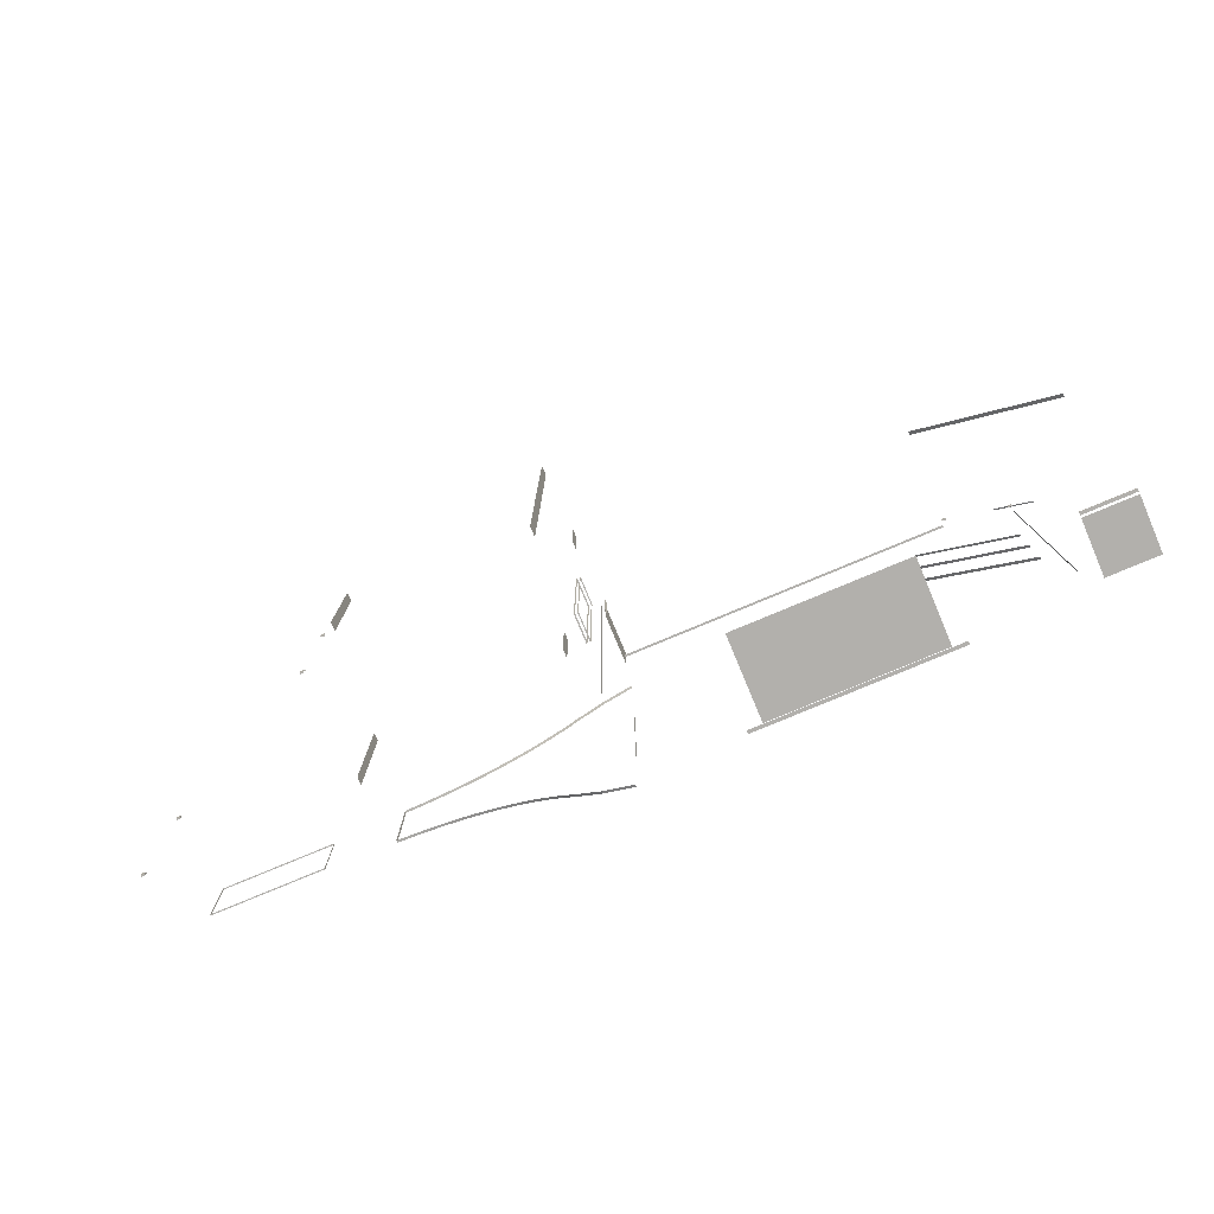
<metadata>
{"format":"obj","ext":"obj","renderer":"f3d","projection":"perspective","resolution":1024,"background":"white","views":[{"elev":-78.7,"azim":-157.3,"up":"+Z"}]}
</metadata>
<code>
o Mesh1_Model
v 17.28 -0.82 -20.54
v 17.28 -0.669 -20.54
v 9.241 -0.129 -22.55
v 9.241 3.461 -22.55
v 16.55 3.461 -22.55
v 16.55 -0.129 -22.55
v 13.41 -0.9382 -9.941
v 9.978 -0.9382 -13.27
v 0.8823 -0.2937 -20.93
v 0.8823 2.101 -20.93
v 3.148 -0.2937 -20.93
v 3.148 2.101 -20.93
v 21.68 2.778 -20.47
v 21.68 2.778 -4.468
v 21.68 2.659 -4.468
v 21.68 2.659 -20.47
v 23.21 -1.006 -19.56
v 24.37 -1.006 -18.43
v 23.21 -1.108 -19.56
v 24.37 -1.108 -18.43
v 23.21 -1.108 -5.376
v 21.86 -1.108 -20.47
v 21.86 -1.108 -4.468
v 21.86 -1.006 -4.468
v 21.84 5.319 -3.134
v 21.84 5.704 -3.134
v 21.84 5.704 -0.245
v 21.84 5.319 -0.245
v 21.87 5.319 -25.17
v 21.87 5.704 -25.17
v 21.87 5.704 -22.29
v 32.4 6.955 -15.93
v 32.4 6.955 -15.62
v 32.4 6.955 -9.101
v 32.4 6.955 -8.797
v 12.09 -0.7889 -4.104
v 4.106 -0.7889 -11.86
v 12.09 -0.9097 -4.104
v 4.106 -0.9097 -11.86
v 10.2 -0.7279 -4.119
v 10.2 -0.6151 -4.119
v 4.121 -0.6151 -9.959
v 4.121 -0.7279 -9.959
v 8.312 -0.5379 -4.15
v 4.151 -0.5379 -8.192
v 4.151 -0.4495 -8.192
v 8.312 -0.4495 -4.15
v 6.501 0.4656 -4.078
v 6.501 0.4656 -3.913
v 6.354 3.871 -0.2054
v 6.354 4.034 -0.2054
v 0.2054 4.034 -6.354
v 1.493 3.871 -5.066
v 0.2054 3.871 -6.354
v 4.352 -0.2184 -2.75
v 4.352 -0.1613 -2.75
v 2.75 -0.1613 -4.352
v 2.75 -0.2184 -4.352
v 21.69 2.189 -3.162
v 21.79 2.101 -3.162
v 21.79 -0.2937 -3.162
v 21.79 -0.2937 -0.897
v 21.79 2.101 -0.897
v 21.69 2.189 -0.897
v 21.69 2.322 -0.897
v 21.69 2.322 -3.162
v 21.74 2.322 -3.162
v 21.74 2.189 -3.162
v 21.74 2.189 -0.897
v 21.74 2.322 -0.897
v 21.66 0.2758 -3.955
v 6.716 0.2758 -3.955
v 6.716 0.1798 -3.955
v 21.66 0.1798 -3.955
v 6.667 0.4656 -4.078
v 6.501 0.5259 -4.078
v 6.667 0.5259 -4.078
v 6.667 0.5259 -3.913
v 6.501 0.5259 -3.913
v 6.667 0.4656 -3.913
v 21.79 -1.023 -8.468
v 21.79 -1.108 -8.468
v 21.79 -1.108 -16.47
v 21.79 -1.023 -16.47
v 21.86 -1.006 -20.47
v 24.87 -1.006 -17.88
v 24.87 -1.108 -17.88
v 24.37 -1.108 -6.507
v 24.37 -1.006 -6.507
v 23.21 -1.006 -5.376
v 24.87 -1.006 -7.051
v 25.4 -1.006 -7.56
v 25.97 -1.006 -8.033
v 26.57 -1.006 -8.466
v 27.2 -1.006 -8.859
v 27.2 -1.108 -8.859
v 26.57 -1.108 -8.466
v 26.57 -1.108 -16.47
v 25.97 -1.108 -8.033
v 25.97 -1.108 -16.9
v 25.4 -1.108 -7.56
v 25.4 -1.108 -17.38
v 24.87 -1.108 -7.051
v 27.85 -1.006 -9.209
v 28.52 -1.006 -9.515
v 29.21 -1.006 -9.775
v 29.92 -1.006 -9.988
v 30.64 -1.006 -10.15
v 31.37 -1.006 -10.27
v 32.11 -1.006 -10.34
v 27.85 -1.108 -9.209
v 27.2 -1.108 -16.08
v 27.2 -1.006 -16.08
v 26.57 -1.006 -16.47
v 27.85 -1.006 -15.73
v 27.85 -1.108 -15.73
v 28.52 -1.108 -9.515
v 25.4 -1.006 -17.38
v 25.97 -1.006 -16.9
v 28.52 -1.006 -15.42
v 28.52 -1.108 -15.42
v 29.21 -1.108 -9.775
v 29.92 -1.108 -9.988
v 30.64 -1.108 -10.15
v 31.37 -1.108 -10.27
v 32.11 -1.108 -10.34
v 32.11 -1.006 -14.6
v 32.11 -1.108 -14.6
v 31.37 -1.108 -14.66
v 31.37 -1.006 -14.66
v 30.64 -1.006 -14.78
v 29.92 -1.006 -14.95
v 29.21 -1.006 -15.16
v 29.21 -1.108 -15.16
v 29.92 -1.108 -14.95
v 30.64 -1.108 -14.78
v 32.57 6.89 -9.101
v 32.4 6.89 -9.101
v 32.4 6.89 -8.797
v 32.57 6.89 -8.797
v 32.57 6.955 -8.797
v 32.57 6.955 -9.101
v 32.4 6.89 -15.93
v 32.4 6.89 -15.62
v 32.57 6.89 -15.62
v 32.57 6.89 -15.93
v 32.57 6.955 -15.93
v 32.57 6.955 -15.62
v 35.32 -1.057 -14.15
v 35.32 -1.057 -10.78
v 40.36 -1.057 -10.78
v 40.36 -1.057 -14.09
v 40.36 -1.057 -14.15
v 40.36 -1.11 -14.15
v 35.32 -1.11 -14.15
v 35.32 -1.11 -10.78
v 40.36 -1.11 -10.78
v 41.48 2.052 -8.534
v 41.48 2.052 -16.36
v 41.48 2.052 -16.66
v 41.48 1.987 -16.66
v 41.48 1.987 -16.36
v 41.3 1.987 -16.36
v 41.3 1.987 -16.66
v 41.3 2.052 -16.66
v 41.3 2.052 -16.36
v 41.48 2.052 -8.838
v 41.48 1.987 -8.534
v 41.3 1.987 -8.534
v 41.3 2.052 -8.534
v 41.3 2.052 -8.838
v 41.48 1.987 -8.838
v 41.3 1.987 -8.838
v 32.19 2.29 -10.34
v 32.19 2.29 -8.986
v 32.19 1.923 -8.986
v 32.19 1.923 -15.95
v 32.19 2.29 -14.6
v 32.19 2.29 -15.95
v 21.67 9.432 -4.468
v 21.67 8.993 -4.468
v 21.67 8.993 -20.47
v 21.66 5.039 -8.802
v 21.86 5.039 -8.802
v 21.86 3.793 -8.802
v 21.66 3.793 -8.802
v 21.71 3.793 -8.802
v 21.71 5.039 -8.802
v 21.71 5.039 -16.13
v 21.66 5.039 -16.13
v 21.66 3.793 -16.13
v 21.71 3.793 -16.13
v 21.86 3.793 -16.13
v 21.86 5.039 -16.13
v 21.81 5.039 -8.802
v 21.81 5.039 -16.13
v 21.81 3.793 -16.13
v 21.81 3.793 -8.802
v 21.67 9.432 -20.47
v 30.73 8.253 -15.49
v 30.73 7.865 -15.49
v 30.73 7.865 -9.441
v 30.73 8.253 -9.441
v 3.895 0.4656 -6.484
v 3.895 0.4656 -6.684
v 3.895 0.5259 -6.684
v 3.895 0.5259 -6.484
v 4.096 0.5259 -6.484
v 4.096 0.4656 -6.484
v 4.096 0.4656 -6.684
v 3.931 0.2178 -20.81
v 3.931 0.2178 -6.716
v 4.096 0.5259 -6.684
v 3.931 0.2979 -6.716
v 3.931 0.2979 -20.81
v 21.87 5.319 -22.29
v 3.148 2.189 -20.83
v 3.148 2.322 -20.83
v 0.8823 2.322 -20.83
v 0.8823 2.189 -20.83
v 0.8823 2.189 -20.88
v 3.148 2.189 -20.88
v 3.148 2.322 -20.88
v 0.8823 2.322 -20.88
v 8.511 -0.82 -20.54
v 10.46 -0.8414 -14.54
v 10.46 -0.3905 -14.54
v 10.78 -0.8414 -14.23
v 10.78 -0.3905 -14.23
v 9.992 -0.9037 -13.29
v 13.42 -0.9037 -9.956
v 14.34 -0.8414 -10.77
v 14.34 -0.3905 -10.77
v 14.66 -0.3905 -10.46
v 14.66 -0.8414 -10.46
v 15.32 -0.8284 -14.97
v 15.32 -0.4035 -14.97
v 14.41 -0.8284 -15.88
v 14.41 -0.4035 -15.88
v 8.511 -0.669 -20.54
f 3 5 4
f 5 3 6
f 13 15 14
f 15 13 16
f 19 18 17
f 18 19 20
f 25 27 28
f 27 25 26
f 38 37 36
f 37 38 39
f 40 42 41
f 42 40 43
f 44 46 47
f 46 44 45
f 50 52 51
f 53 52 50
f 52 53 54
f 56 58 57
f 58 56 55
f 59 69 68
f 69 59 64
f 67 69 70
f 69 67 68
f 65 67 70
f 67 65 66
f 71 73 74
f 73 71 72
f 76 75 48
f 75 76 77
f 76 78 77
f 78 76 79
f 76 49 79
f 49 76 48
f 49 78 79
f 78 49 80
f 75 78 80
f 78 75 77
f 22 17 85
f 17 22 19
f 18 87 86
f 87 18 20
f 21 89 88
f 89 21 90
f 21 24 90
f 24 21 23
f 96 94 95
f 94 96 97
f 88 91 103
f 91 88 89
f 111 95 104
f 95 111 96
f 113 98 112
f 98 113 114
f 112 115 113
f 115 112 116
f 104 117 111
f 117 104 105
f 87 118 86
f 118 87 102
f 100 118 102
f 118 100 119
f 100 114 119
f 114 100 98
f 116 120 115
f 120 116 121
f 117 106 122
f 106 117 105
f 106 123 122
f 123 106 107
f 108 123 107
f 123 108 124
f 109 124 108
f 124 109 125
f 110 125 109
f 125 110 126
f 127 126 110
f 126 127 128
f 127 129 128
f 129 127 130
f 121 133 120
f 133 121 134
f 130 136 129
f 136 130 131
f 134 132 133
f 132 134 135
f 135 131 132
f 131 135 136
f 137 141 140
f 141 137 142
f 137 34 142
f 34 137 138
f 34 141 142
f 141 34 35
f 139 141 35
f 141 139 140
f 32 146 143
f 146 32 147
f 32 148 147
f 148 32 33
f 144 148 33
f 148 144 145
f 146 148 145
f 148 146 147
f 149 154 153
f 154 149 155
f 150 155 149
f 155 150 156
f 150 157 156
f 157 150 151
f 152 157 151
f 157 152 154
f 154 152 153
f 164 160 161
f 160 164 165
f 163 165 164
f 165 163 166
f 163 159 166
f 159 163 162
f 165 159 160
f 159 165 166
f 158 169 168
f 169 158 170
f 167 170 158
f 170 167 171
f 172 171 167
f 171 172 173
f 169 171 173
f 171 169 170
f 174 176 175
f 176 174 177
f 177 174 178
f 177 178 179
f 183 187 186
f 187 183 188
f 183 189 188
f 189 183 190
f 187 191 186
f 191 187 192
f 189 191 192
f 191 189 190
f 195 194 184
f 194 195 196
f 195 185 198
f 185 195 184
f 185 197 198
f 197 185 193
f 194 197 193
f 197 194 196
f 180 182 199
f 182 180 181
f 200 202 203
f 202 200 201
f 97 93 94
f 93 97 99
f 99 92 93
f 92 99 101
f 101 91 92
f 91 101 103
f 81 83 84
f 83 81 82
f 204 206 205
f 206 204 207
f 204 208 207
f 208 204 209
f 206 210 205
f 210 206 213
f 207 213 206
f 213 207 208
f 208 210 213
f 210 208 209
f 214 211 212
f 211 214 215
f 29 31 216
f 31 29 30
f 217 221 220
f 221 217 222
f 219 223 218
f 223 219 224
f 221 223 224
f 223 221 222
f 228 227 226
f 227 228 229
f 8 231 230
f 231 8 7
f 232 234 233
f 234 232 235
f 238 237 236
f 237 238 239
f 2 225 1
f 225 2 240
f 11 10 9
f 10 11 12
f 60 62 63
f 62 60 61

</code>
